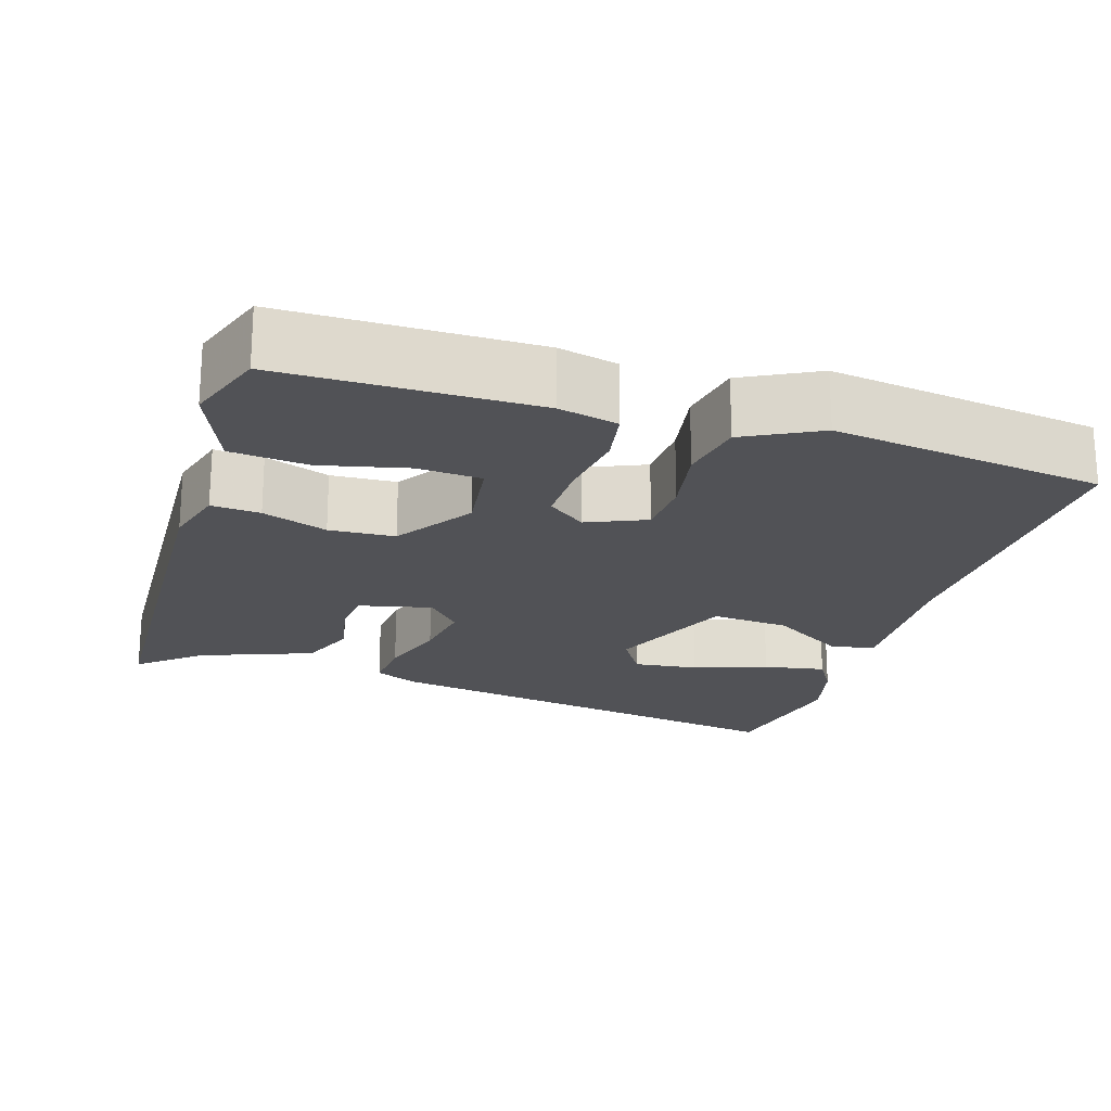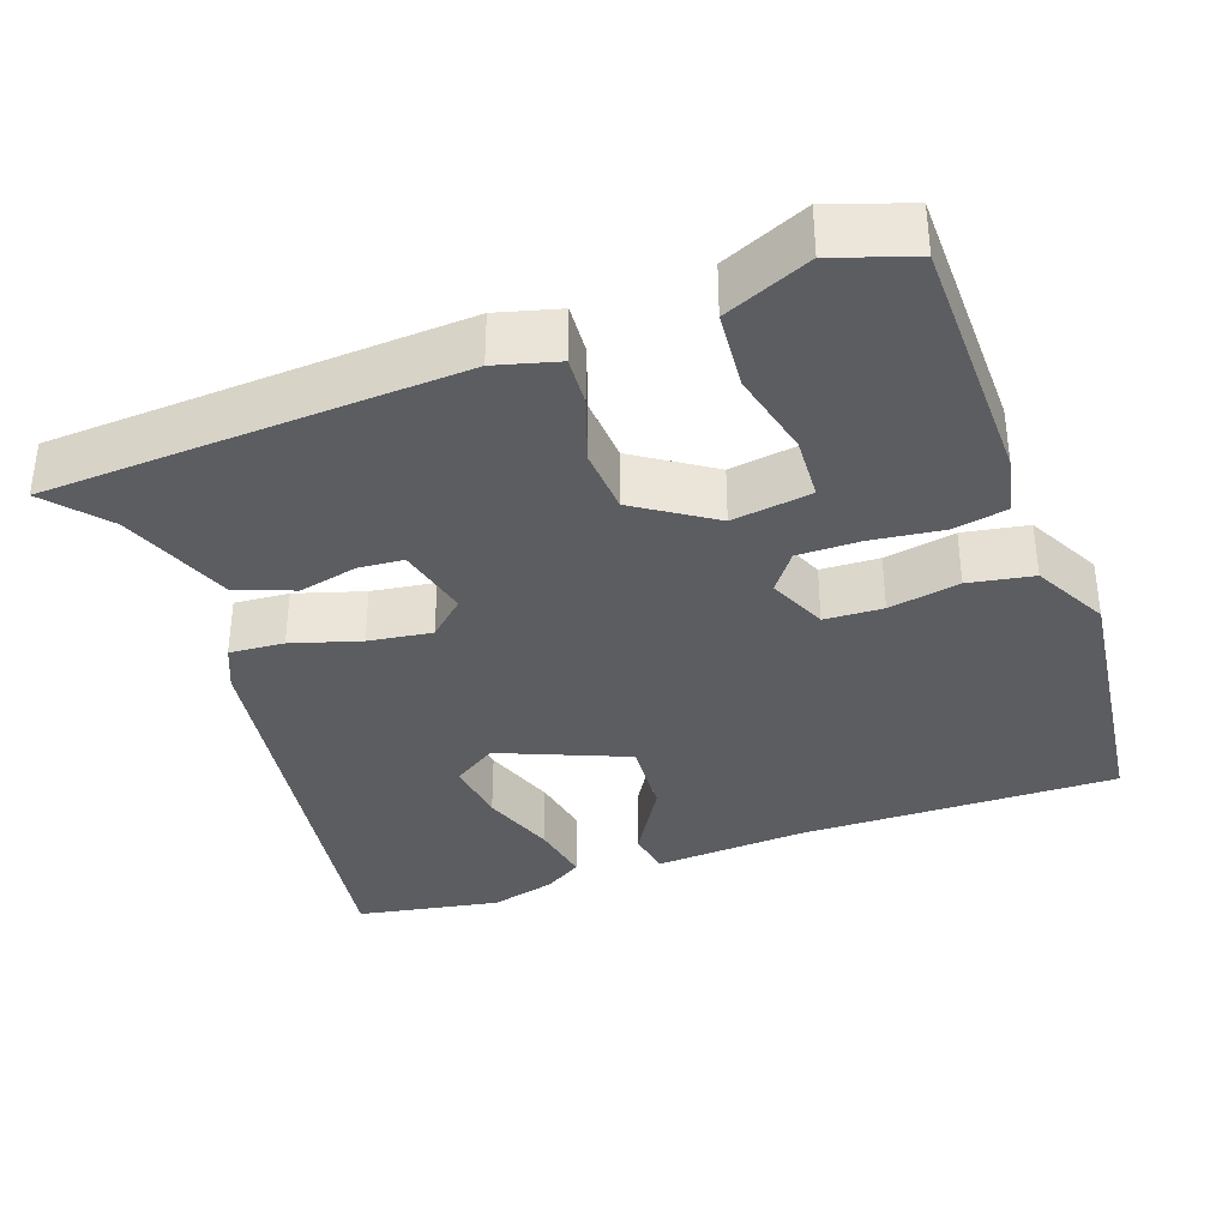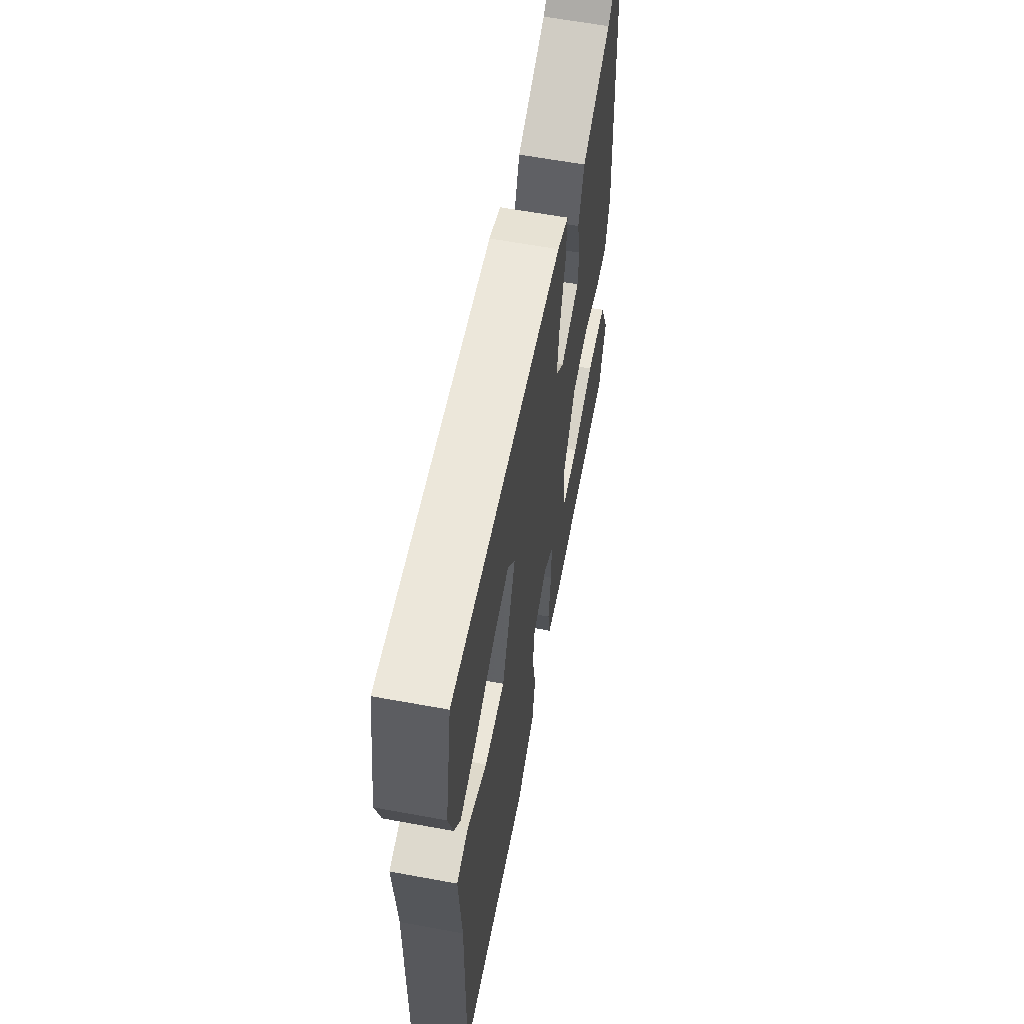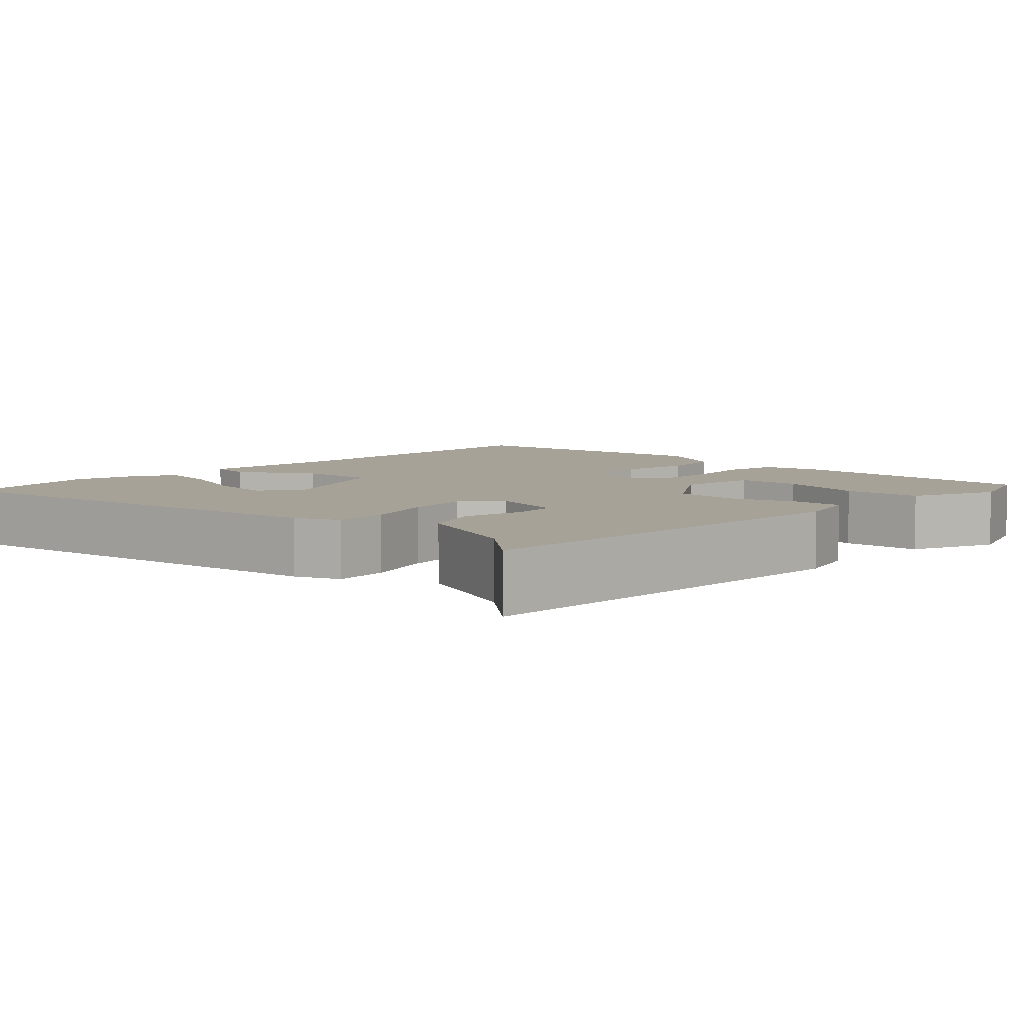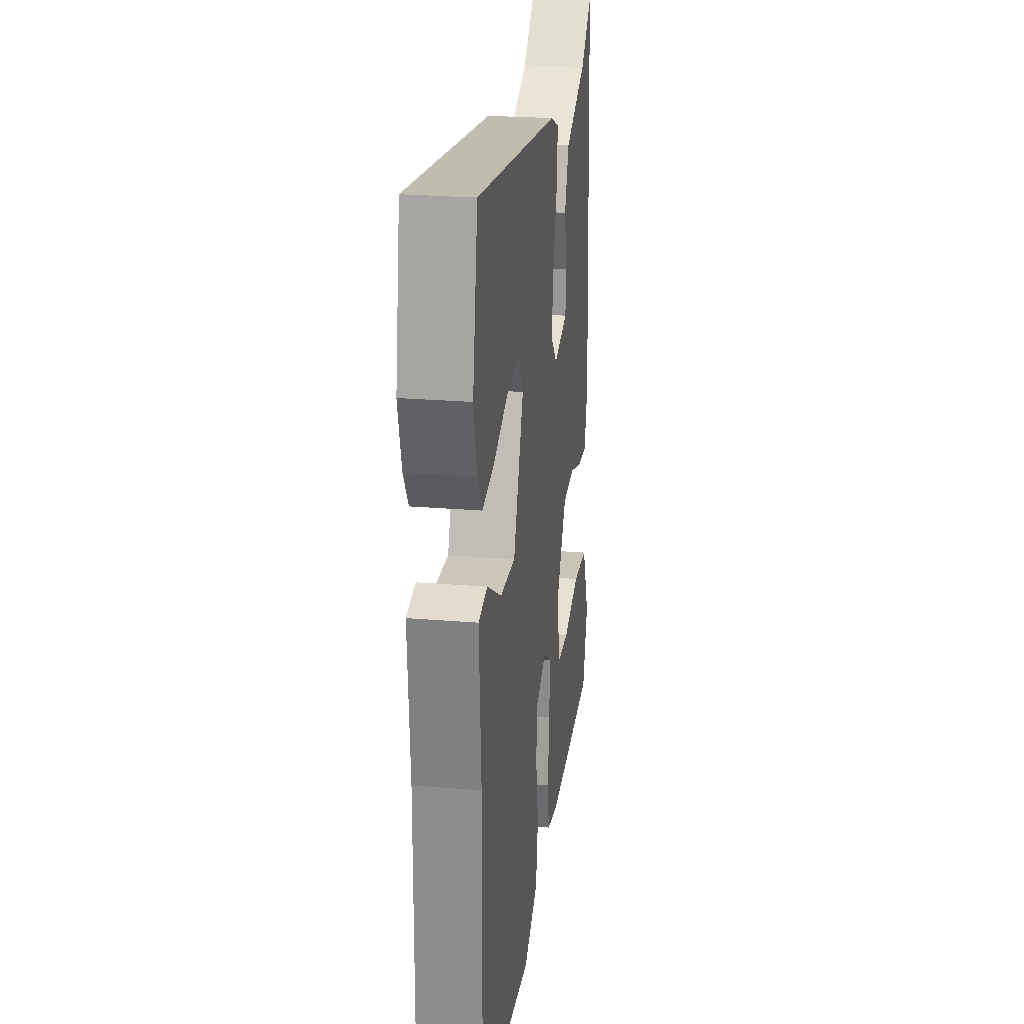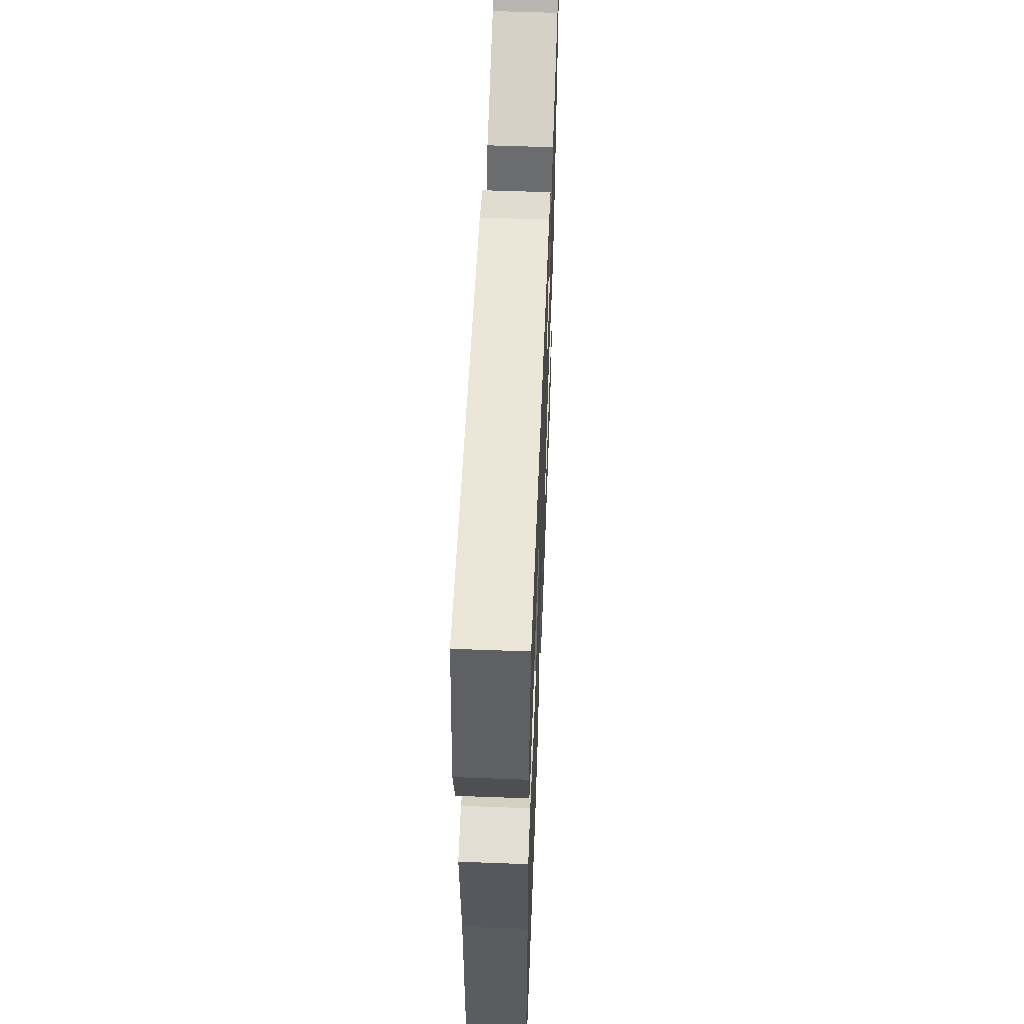
<metadata>
{"format":"obj","ext":"obj","renderer":"f3d","projection":"perspective","resolution":1024,"background":"white","views":[{"elev":-21.2,"azim":161.8,"up":"+Y"},{"elev":-36.1,"azim":109.4,"up":"+Y"},{"elev":61.6,"azim":-79.4,"up":"+Z"},{"elev":6.5,"azim":43.2,"up":"+Y"},{"elev":24.7,"azim":-82.2,"up":"+Z"},{"elev":57.2,"azim":-87.8,"up":"+Z"}]}
</metadata>
<code>
v -0.489 0.07 -0.448
v -0.484 0.07 -0.046
v -0.497 0.07 0.146
v -0.44 0.07 0.156
v -0.345 0.07 0.099
v -0.247 0.07 0.093
v -0.181 0.07 0.255
v -0.217 0.07 0.31
v -0.298 0.07 0.299
v -0.391 0.07 0.265
v -0.469 0.07 0.25
v -0.499 0.07 0.298
v -0.521 0.07 0.381
v -0.489 0.07 0.562
v 0.056 0.07 0.482
v 0.112 0.07 0.458
v 0.107 0.07 0.389
v 0.081 0.07 0.302
v 0.07 0.07 0.222
v 0.112 0.07 0.176
v 0.205 0.07 0.199
v 0.209 0.07 0.256
v 0.192 0.07 0.331
v 0.22 0.07 0.404
v 0.362 0.07 0.46
v 0.437 0.07 0.525
v 0.467 0.07 0.003
v 0.446 0.07 -0.076
v 0.384 0.07 -0.072
v 0.301 0.07 -0.044
v 0.218 0.07 -0.05
v 0.154 0.07 -0.148
v 0.169 0.07 -0.249
v 0.25 0.07 -0.253
v 0.359 0.07 -0.226
v 0.457 0.07 -0.234
v 0.504 0.07 -0.343
v 0.47 0.07 -0.444
v 0.15 0.07 -0.45
v 0.075 0.07 -0.434
v 0.062 0.07 -0.365
v 0.073 0.07 -0.275
v 0.073 0.07 -0.196
v 0.024 0.07 -0.16
v -0.05 0.07 -0.193
v -0.053 0.07 -0.267
v -0.036 0.07 -0.357
v -0.05 0.07 -0.439
v -0.144 0.07 -0.489
v -0.489 0 -0.448
v -0.484 0 -0.046
v -0.497 0 0.146
v -0.44 0 0.156
v -0.345 0 0.099
v -0.247 0 0.093
v -0.181 0 0.255
v -0.217 0 0.31
v -0.298 0 0.299
v -0.391 0 0.265
v -0.469 0 0.25
v -0.499 0 0.298
v -0.521 0 0.381
v -0.489 0 0.562
v 0.056 0 0.482
v 0.112 0 0.458
v 0.107 0 0.389
v 0.081 0 0.302
v 0.07 0 0.222
v 0.112 0 0.176
v 0.205 0 0.199
v 0.209 0 0.256
v 0.192 0 0.331
v 0.22 0 0.404
v 0.362 0 0.46
v 0.437 0 0.525
v 0.467 0 0.003
v 0.446 0 -0.076
v 0.384 0 -0.072
v 0.301 0 -0.044
v 0.218 0 -0.05
v 0.154 0 -0.148
v 0.169 0 -0.249
v 0.25 0 -0.253
v 0.359 0 -0.226
v 0.457 0 -0.234
v 0.504 0 -0.343
v 0.47 0 -0.444
v 0.15 0 -0.45
v 0.075 0 -0.434
v 0.062 0 -0.365
v 0.073 0 -0.275
v 0.073 0 -0.196
v 0.024 0 -0.16
v -0.05 0 -0.193
v -0.053 0 -0.267
v -0.036 0 -0.357
v -0.05 0 -0.439
v -0.144 0 -0.489
f 46 47 48 49
f 45 46 49 1
f 39 40 41 42
f 39 42 43
f 38 39 43
f 34 35 36 37
f 33 34 37 38
f 27 28 29 30
f 25 26 27 30
f 25 30 31
f 22 23 24 25
f 21 22 25 31
f 20 21 31 32
f 15 16 17 18
f 15 18 19
f 14 15 19
f 9 10 11 12
f 8 9 12 13
f 2 3 4 5
f 45 1 2 5
f 44 45 5 6
f 33 38 43 44
f 32 33 44 6
f 8 13 14
f 8 14 19 20
f 20 32 6 7
f 7 8 20
f 98 97 96 95
f 50 98 95 94
f 91 90 89 88
f 92 91 88
f 92 88 87
f 86 85 84 83
f 87 86 83 82
f 79 78 77 76
f 79 76 75 74
f 80 79 74
f 74 73 72 71
f 80 74 71 70
f 81 80 70 69
f 67 66 65 64
f 68 67 64
f 68 64 63
f 61 60 59 58
f 62 61 58 57
f 54 53 52 51
f 54 51 50 94
f 55 54 94 93
f 93 92 87 82
f 55 93 82 81
f 63 62 57
f 69 68 63 57
f 56 55 81 69
f 69 57 56
f 1 50 51 2
f 2 51 52 3
f 3 52 53 4
f 4 53 54 5
f 5 54 55 6
f 6 55 56 7
f 7 56 57 8
f 8 57 58 9
f 9 58 59 10
f 10 59 60 11
f 11 60 61 12
f 12 61 62 13
f 13 62 63 14
f 14 63 64 15
f 15 64 65 16
f 16 65 66 17
f 17 66 67 18
f 18 67 68 19
f 19 68 69 20
f 20 69 70 21
f 21 70 71 22
f 22 71 72 23
f 23 72 73 24
f 24 73 74 25
f 25 74 75 26
f 26 75 76 27
f 27 76 77 28
f 28 77 78 29
f 29 78 79 30
f 30 79 80 31
f 31 80 81 32
f 32 81 82 33
f 33 82 83 34
f 34 83 84 35
f 35 84 85 36
f 36 85 86 37
f 37 86 87 38
f 38 87 88 39
f 39 88 89 40
f 40 89 90 41
f 41 90 91 42
f 42 91 92 43
f 43 92 93 44
f 44 93 94 45
f 45 94 95 46
f 46 95 96 47
f 47 96 97 48
f 48 97 98 49
f 49 98 50 1

</code>
